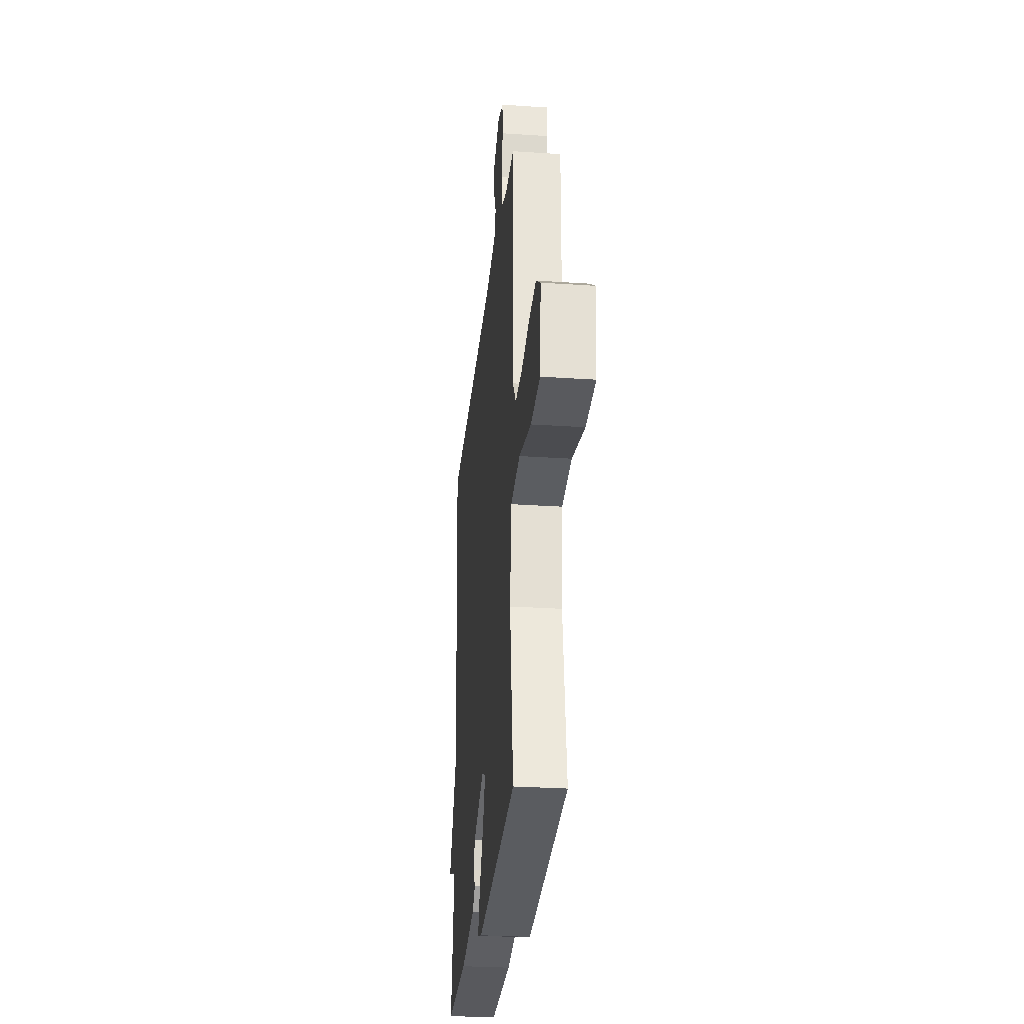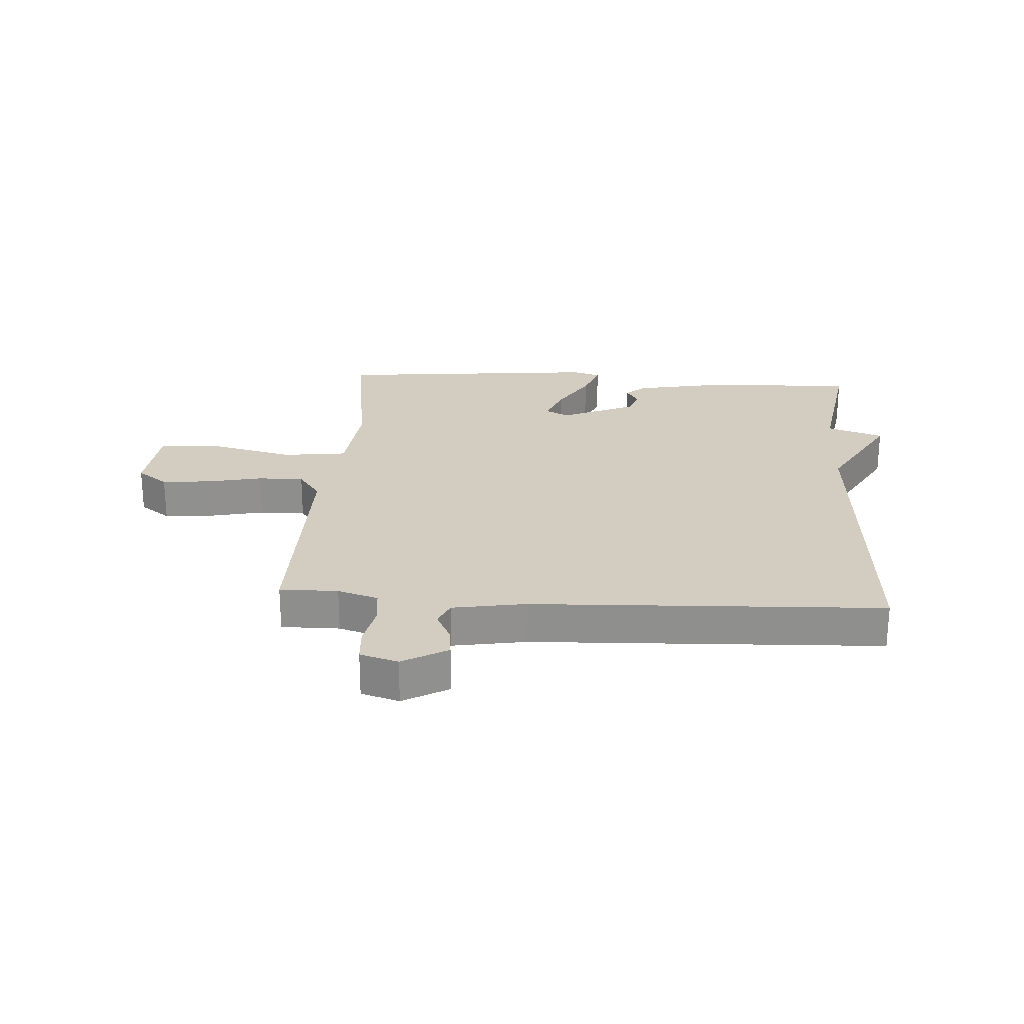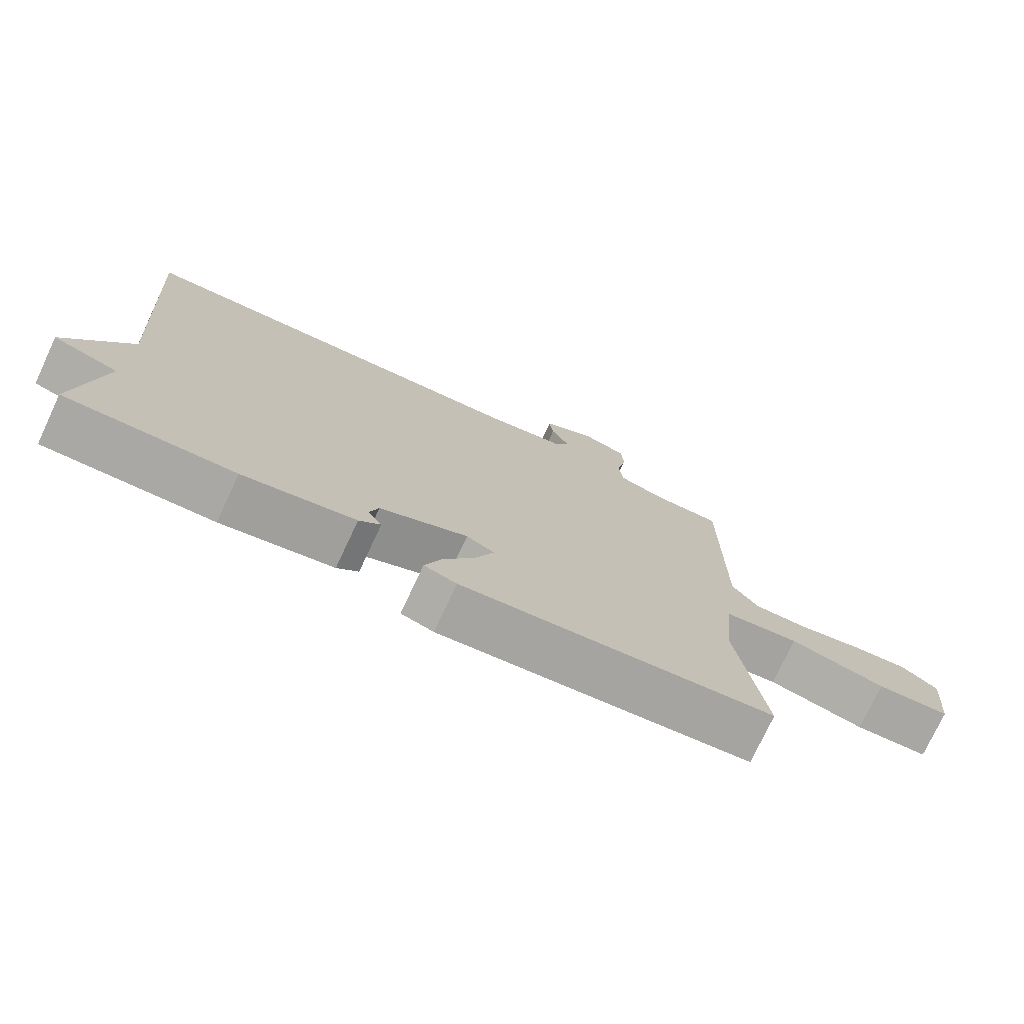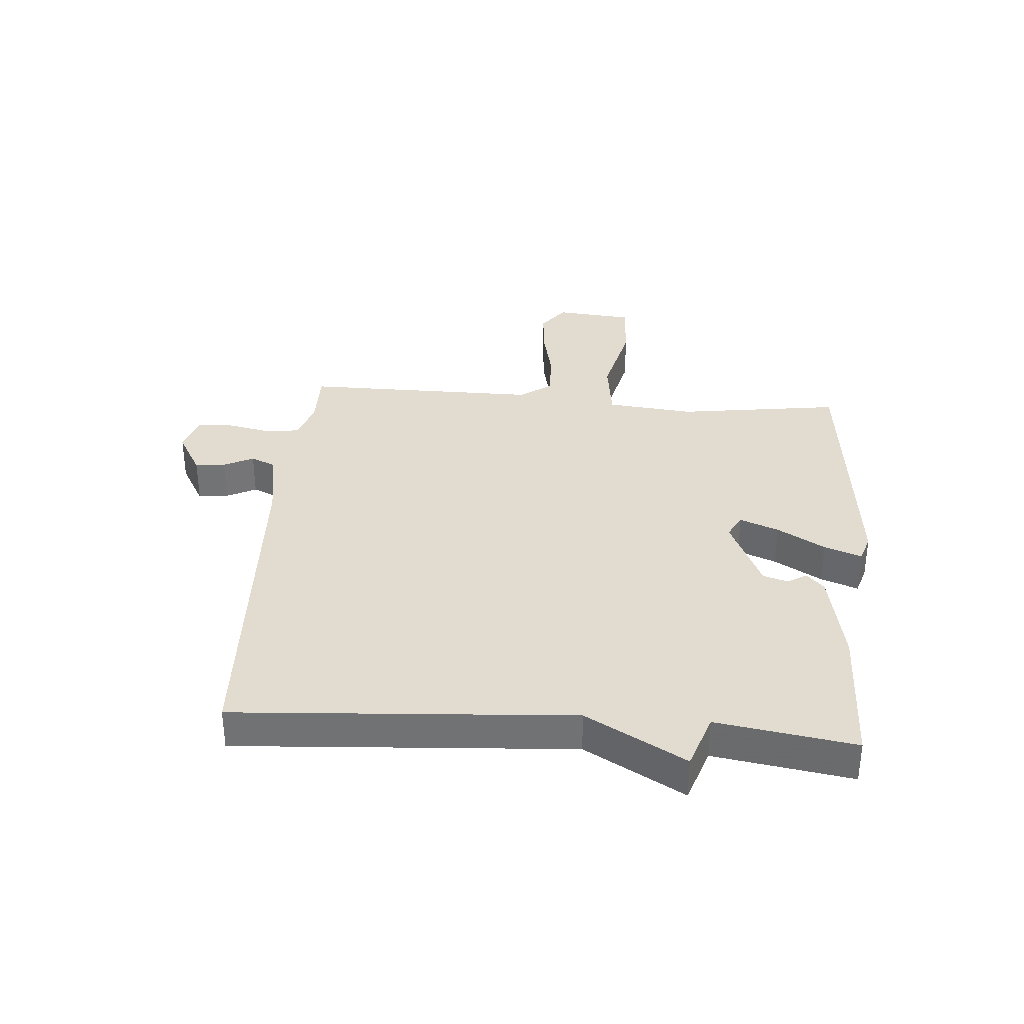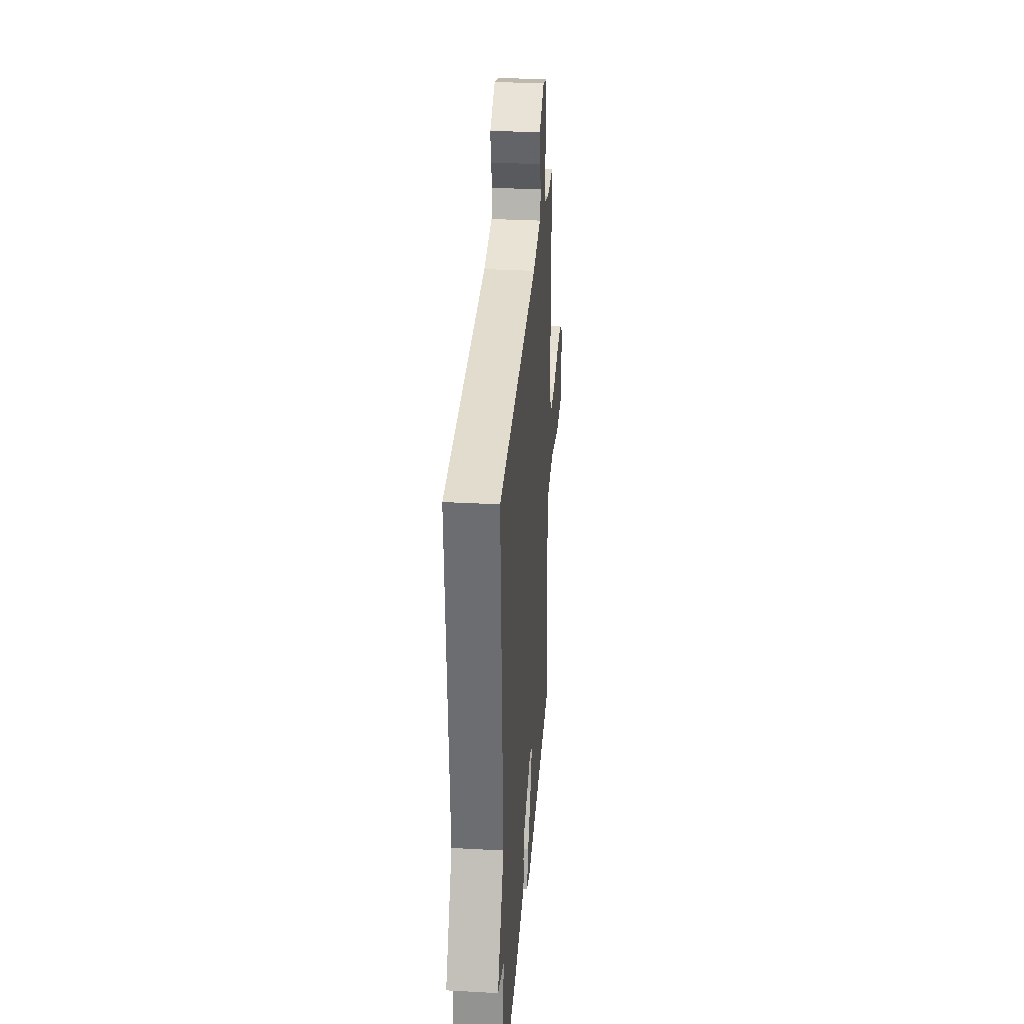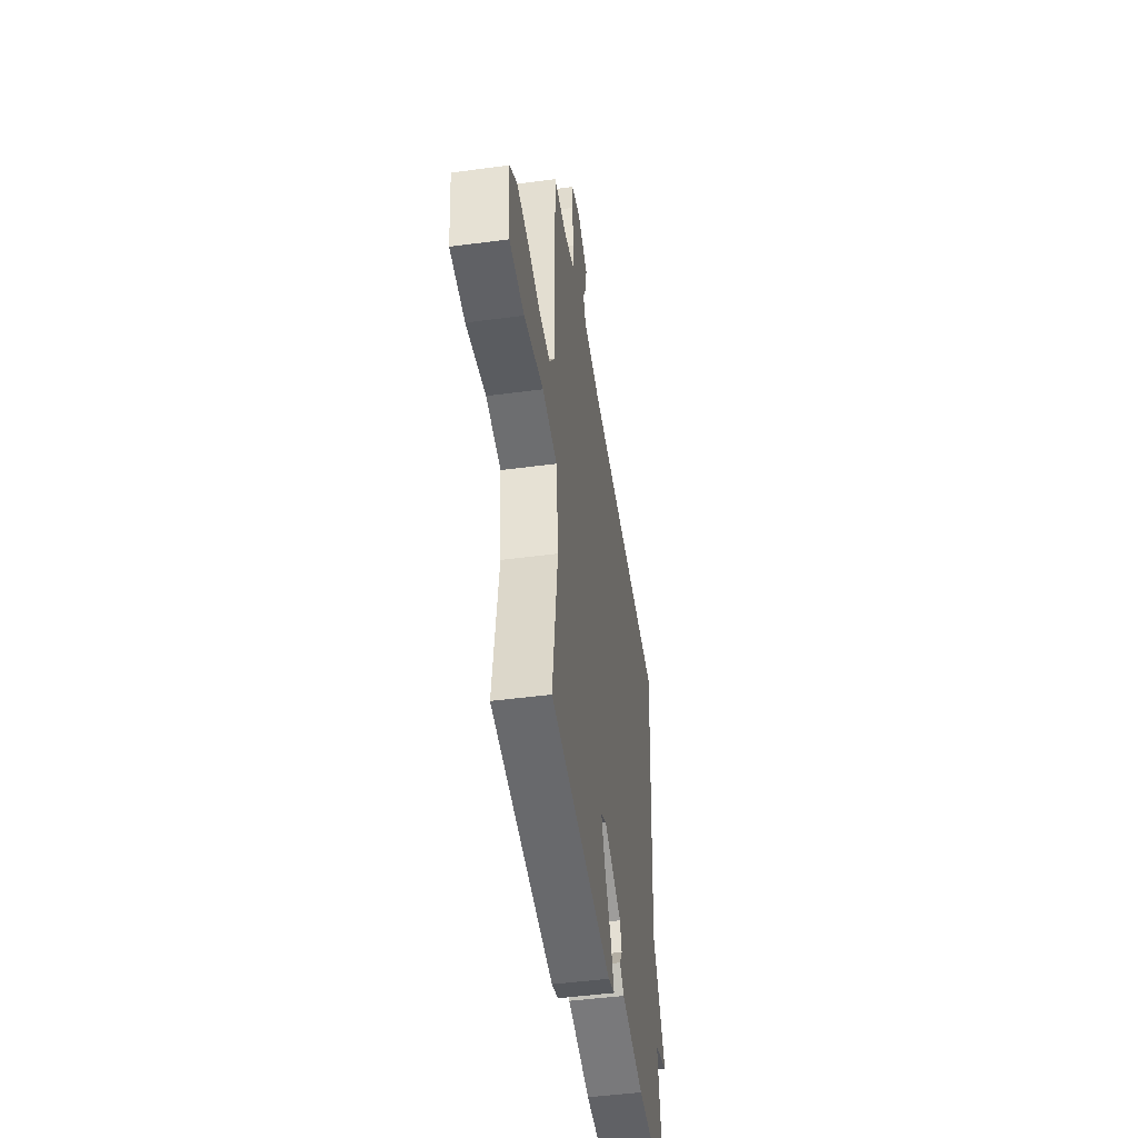
<metadata>
{"format":"obj","ext":"obj","renderer":"f3d","projection":"perspective","resolution":1024,"background":"white","views":[{"elev":-28.5,"azim":-95.8,"up":"+Z"},{"elev":24.7,"azim":3.8,"up":"+Y"},{"elev":-75.6,"azim":154.9,"up":"+Z"},{"elev":34.5,"azim":94.5,"up":"+Y"},{"elev":31.7,"azim":94.4,"up":"+Z"},{"elev":-47.1,"azim":-81.4,"up":"+Z"}]}
</metadata>
<code>
v -0.5 0.07 0.5
v -0.402 0.07 0.499
v -0.334 0.07 0.52
v -0.327 0.07 0.58
v -0.342 0.07 0.653
v -0.338 0.07 0.712
v -0.274 0.07 0.731
v -0.198 0.07 0.688
v -0.204 0.07 0.637
v -0.229 0.07 0.587
v -0.211 0.07 0.546
v -0.089 0.07 0.525
v 0.5 0.07 0.5
v 0.463 0.07 -0.067
v 0.558 0.07 -0.235
v 0.463 0.07 -0.267
v 0.5 0.07 -0.5
v 0.256 0.07 -0.494
v 0.093 0.07 -0.462
v 0.062 0.07 -0.433
v 0.082 0.07 -0.4
v 0.069 0.07 -0.358
v -0.058 0.07 -0.301
v -0.098 0.07 -0.322
v -0.072 0.07 -0.388
v -0.025 0.07 -0.468
v -0.002 0.07 -0.531
v -0.049 0.07 -0.546
v -0.5 0.07 -0.5
v -0.461 0.07 -0.226
v -0.476 0.07 -0.078
v -0.584 0.07 -0.064
v -0.723 0.07 -0.097
v -0.829 0.07 -0.091
v -0.841 0.07 0.04
v -0.789 0.07 0.078
v -0.706 0.07 0.07
v -0.614 0.07 0.05
v -0.537 0.07 0.049
v -0.499 0.07 0.101
v -0.5 0 0.5
v -0.402 0 0.499
v -0.334 0 0.52
v -0.327 0 0.58
v -0.342 0 0.653
v -0.338 0 0.712
v -0.274 0 0.731
v -0.198 0 0.688
v -0.204 0 0.637
v -0.229 0 0.587
v -0.211 0 0.546
v -0.089 0 0.525
v 0.5 0 0.5
v 0.463 0 -0.067
v 0.558 0 -0.235
v 0.463 0 -0.267
v 0.5 0 -0.5
v 0.256 0 -0.494
v 0.093 0 -0.462
v 0.062 0 -0.433
v 0.082 0 -0.4
v 0.069 0 -0.358
v -0.058 0 -0.301
v -0.098 0 -0.322
v -0.072 0 -0.388
v -0.025 0 -0.468
v -0.002 0 -0.531
v -0.049 0 -0.546
v -0.5 0 -0.5
v -0.461 0 -0.226
v -0.476 0 -0.078
v -0.584 0 -0.064
v -0.723 0 -0.097
v -0.829 0 -0.091
v -0.841 0 0.04
v -0.789 0 0.078
v -0.706 0 0.07
v -0.614 0 0.05
v -0.537 0 0.049
v -0.499 0 0.101
f 36 37 38
f 35 36 38
f 34 35 38
f 33 34 38
f 32 33 38
f 31 32 38 39
f 28 29 30
f 27 28 30
f 26 27 30
f 25 26 30
f 24 25 30 31
f 31 39 40
f 24 31 40
f 23 24 40
f 19 20 21
f 18 19 21
f 17 18 21
f 16 17 21
f 16 21 22
f 40 1 2
f 23 40 2
f 22 23 2
f 16 22 2
f 15 16 2
f 14 15 2
f 8 9 10
f 7 8 10
f 6 7 10
f 5 6 10
f 4 5 10
f 3 4 10 11
f 14 2 3
f 13 14 3
f 12 13 3
f 3 11 12
f 78 77 76
f 78 76 75
f 78 75 74
f 78 74 73
f 78 73 72
f 79 78 72 71
f 70 69 68
f 70 68 67
f 70 67 66
f 70 66 65
f 71 70 65 64
f 80 79 71
f 80 71 64
f 80 64 63
f 61 60 59
f 61 59 58
f 61 58 57
f 61 57 56
f 62 61 56
f 42 41 80
f 42 80 63
f 42 63 62
f 42 62 56
f 42 56 55
f 42 55 54
f 50 49 48
f 50 48 47
f 50 47 46
f 50 46 45
f 50 45 44
f 51 50 44 43
f 43 42 54
f 43 54 53
f 43 53 52
f 52 51 43
f 1 41 42 2
f 2 42 43 3
f 3 43 44 4
f 4 44 45 5
f 5 45 46 6
f 6 46 47 7
f 7 47 48 8
f 8 48 49 9
f 9 49 50 10
f 10 50 51 11
f 11 51 52 12
f 12 52 53 13
f 13 53 54 14
f 14 54 55 15
f 15 55 56 16
f 16 56 57 17
f 17 57 58 18
f 18 58 59 19
f 19 59 60 20
f 20 60 61 21
f 21 61 62 22
f 22 62 63 23
f 23 63 64 24
f 24 64 65 25
f 25 65 66 26
f 26 66 67 27
f 27 67 68 28
f 28 68 69 29
f 29 69 70 30
f 30 70 71 31
f 31 71 72 32
f 32 72 73 33
f 33 73 74 34
f 34 74 75 35
f 35 75 76 36
f 36 76 77 37
f 37 77 78 38
f 38 78 79 39
f 39 79 80 40
f 40 80 41 1

</code>
